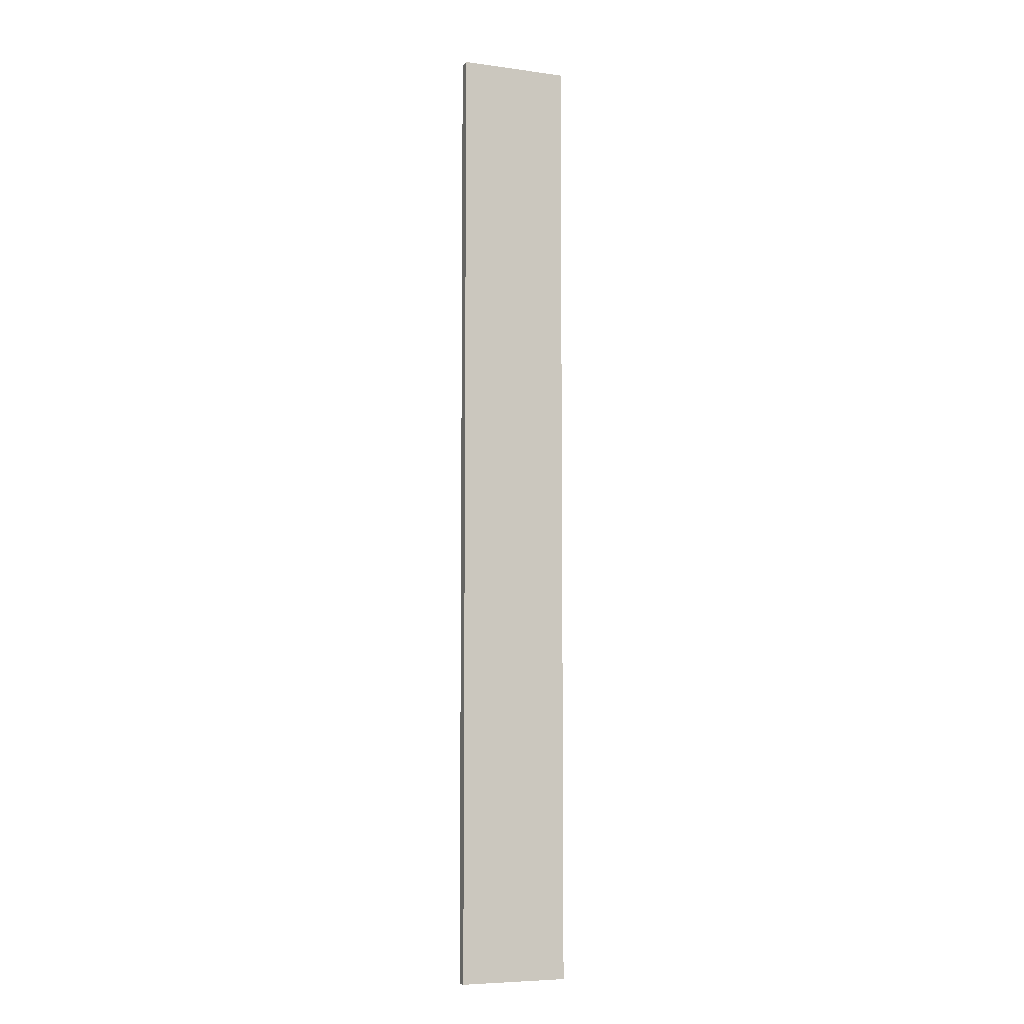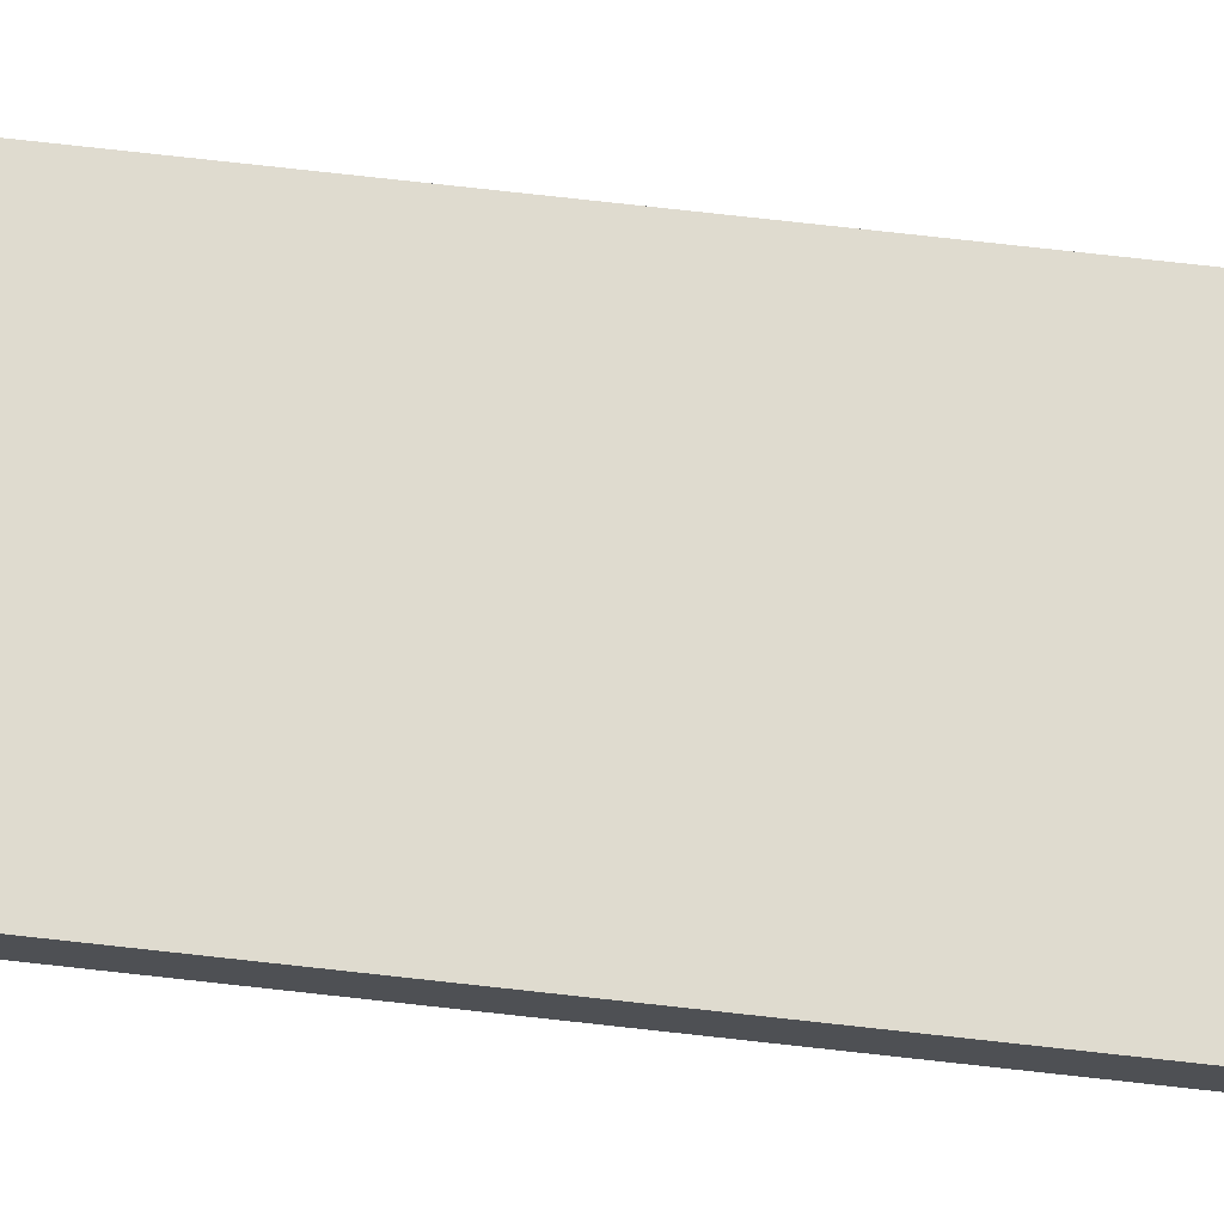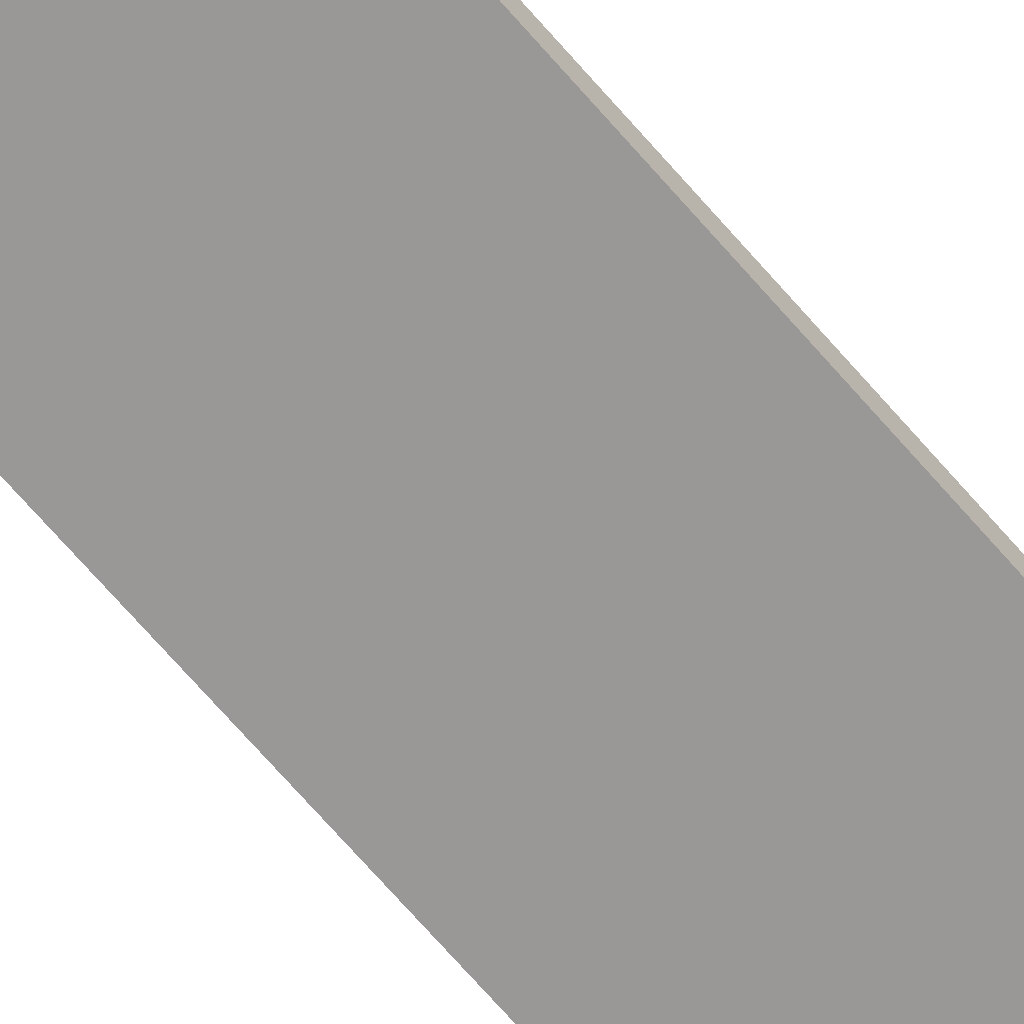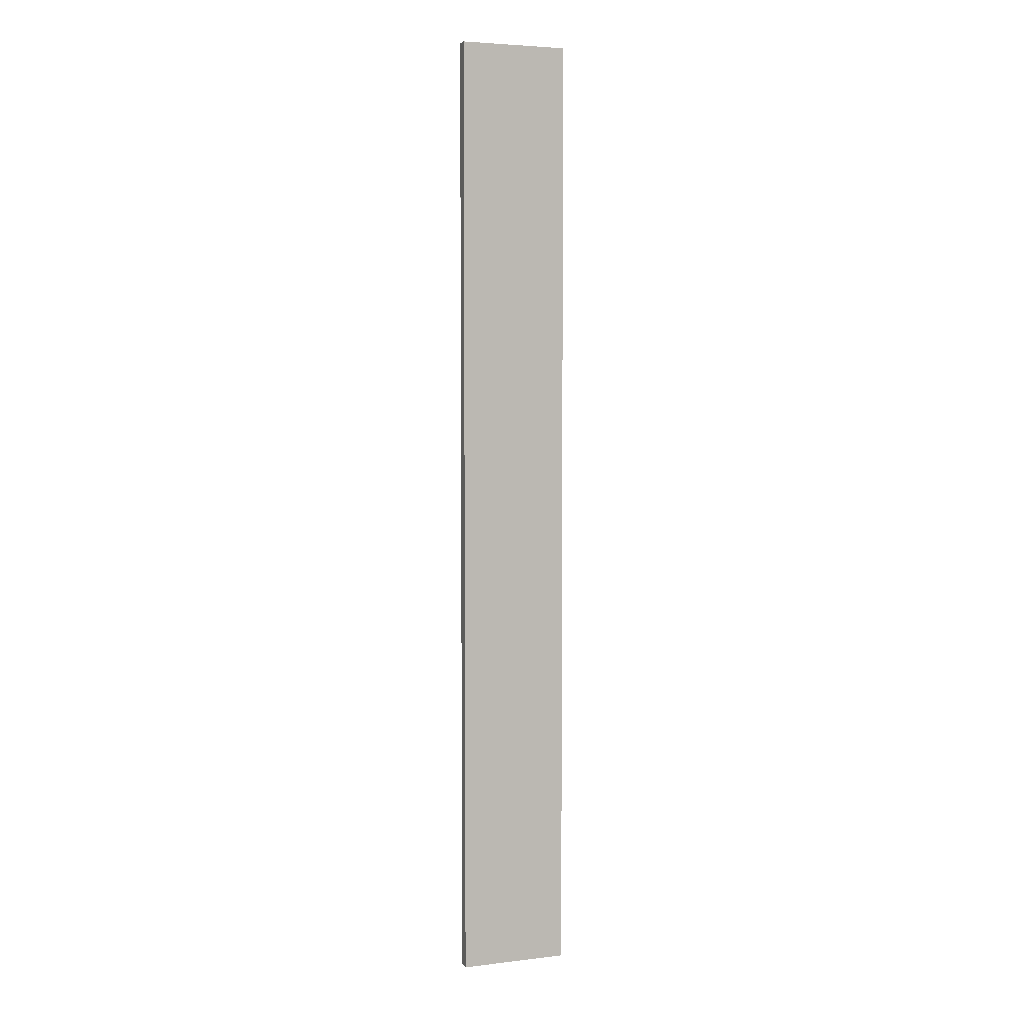
<metadata>
{"format":"obj","ext":"obj","renderer":"f3d","projection":"perspective","resolution":1024,"background":"white","views":[{"elev":-6.8,"azim":-21.7,"up":"+Z"},{"elev":70.3,"azim":96.5,"up":"+Y"},{"elev":-68.6,"azim":40.7,"up":"+Y"},{"elev":4.5,"azim":159.1,"up":"+Z"}]}
</metadata>
<code>
o 8287
v 2184 1881 12.79
v 2184 1881 12.79
v 2184 1881 12.79
v 2184 1881 13.67
v 2184 1881 13.67
v 2184 1881 13.67
v 2184 1881 12.79
v 2184 1881 12.79
v 2184 1881 12.79
v 2184 1881 13.67
v 2184 1881 12.79
v 2184 1881 13.67
v 2184 1881 13.67
v 2184 1881 13.67
v 2184 1881 13.67
v 2184 1881 13.67
v 2184 1881 12.79
v 2184 1881 13.67
v 2184 1881 12.79
v 2184 1881 13.67
v 2184 1881 13.67
v 2184 1881 12.79
v 2184 1881 13.67
v 2184 1881 13.67
v 2184 1881 12.79
v 2184 1881 12.79
v 2184 1881 13.67
v 2184 1881 12.79
v 2184 1881 12.79
f 1 2 3
f 1 4 5
f 6 2 7
f 8 9 7
f 10 7 11
f 12 13 14
f 14 15 16
f 17 15 18
f 19 20 21
f 22 23 20
f 24 25 26
f 27 28 29

</code>
